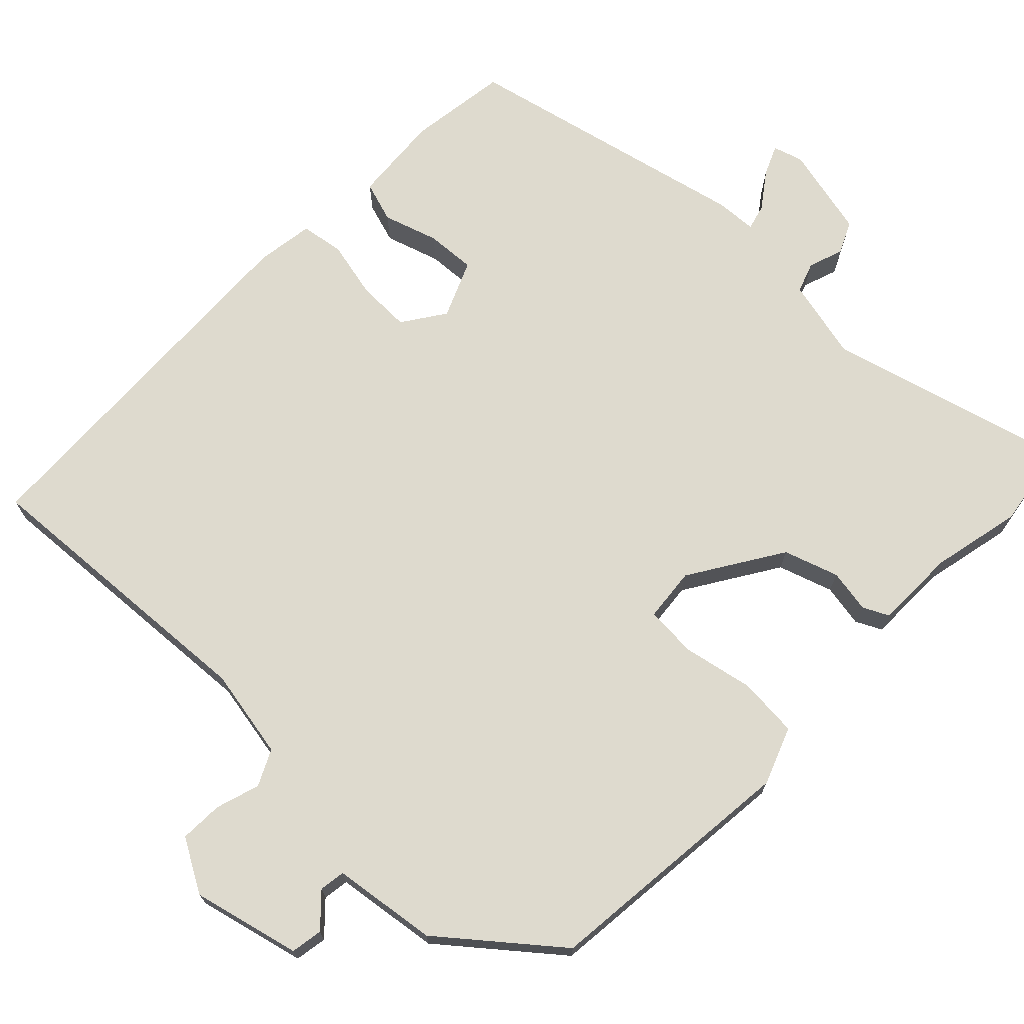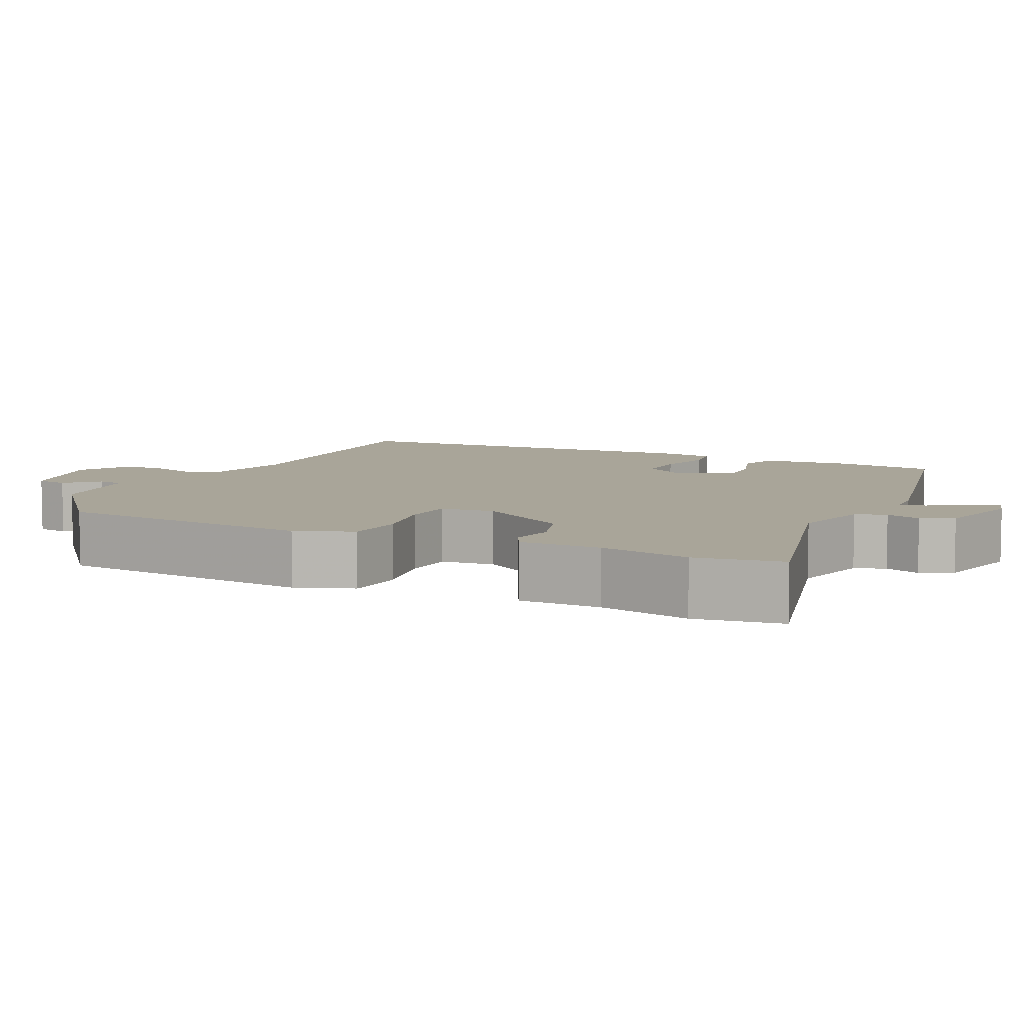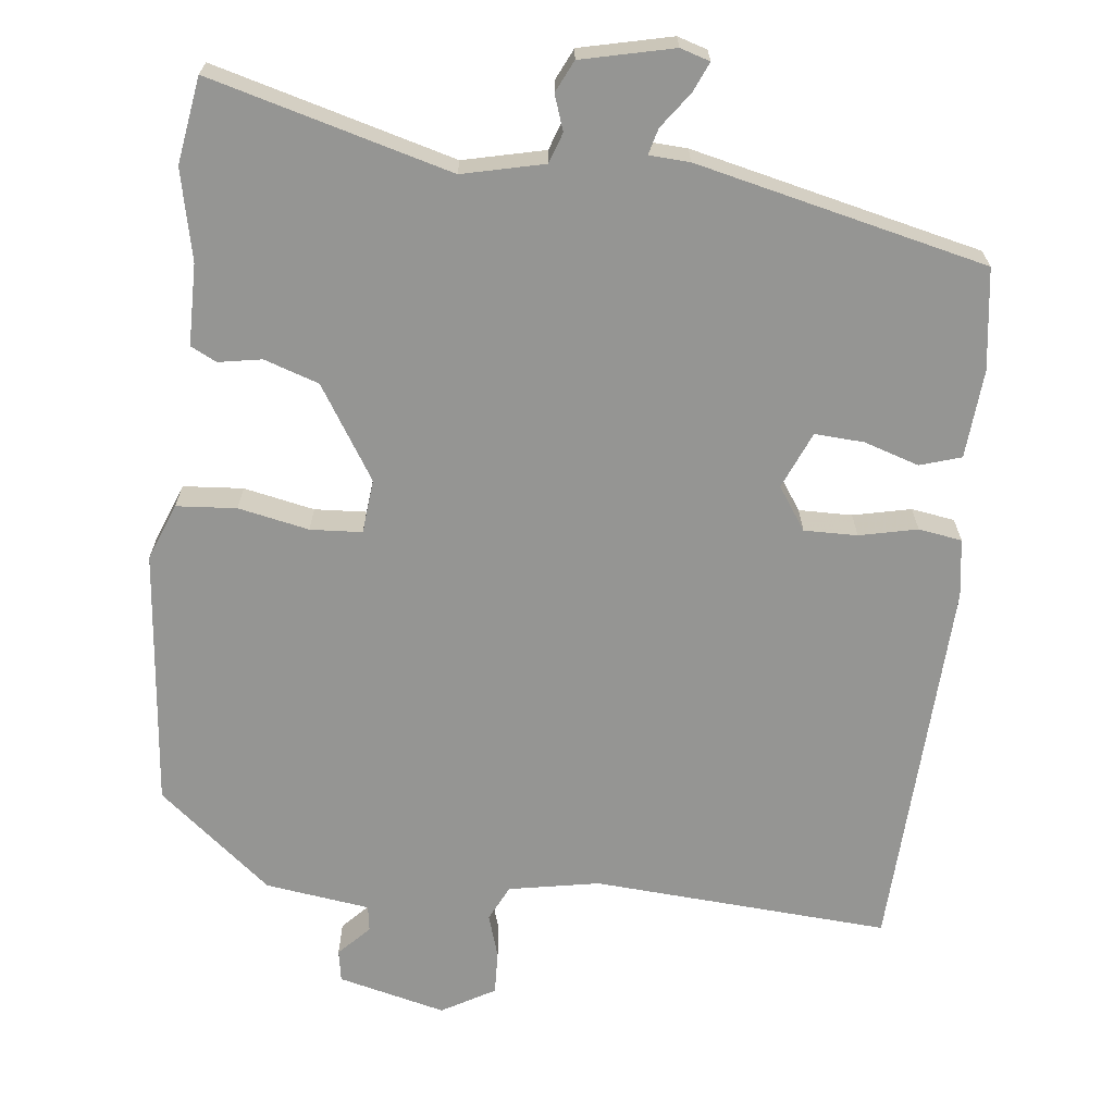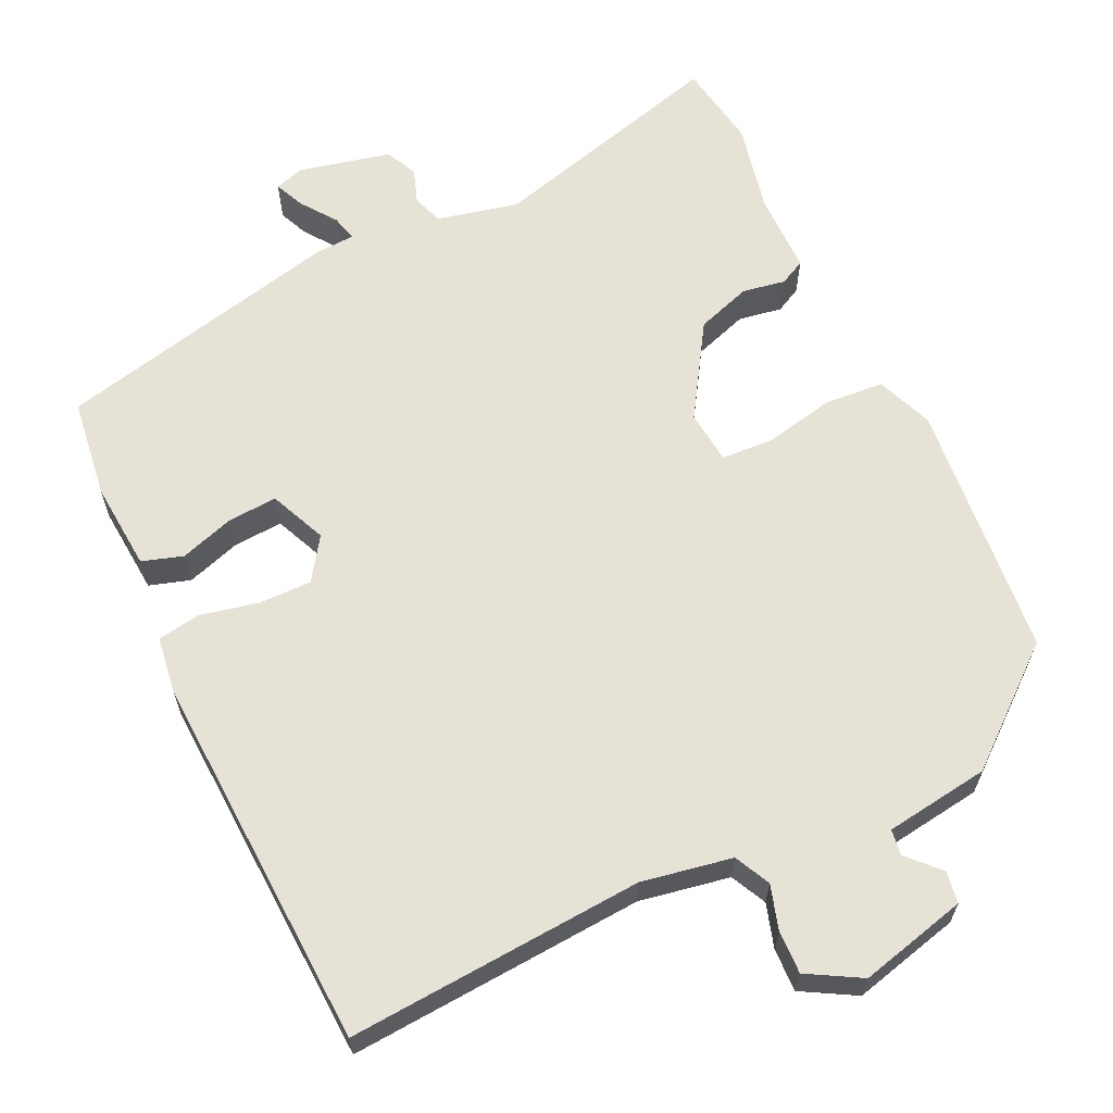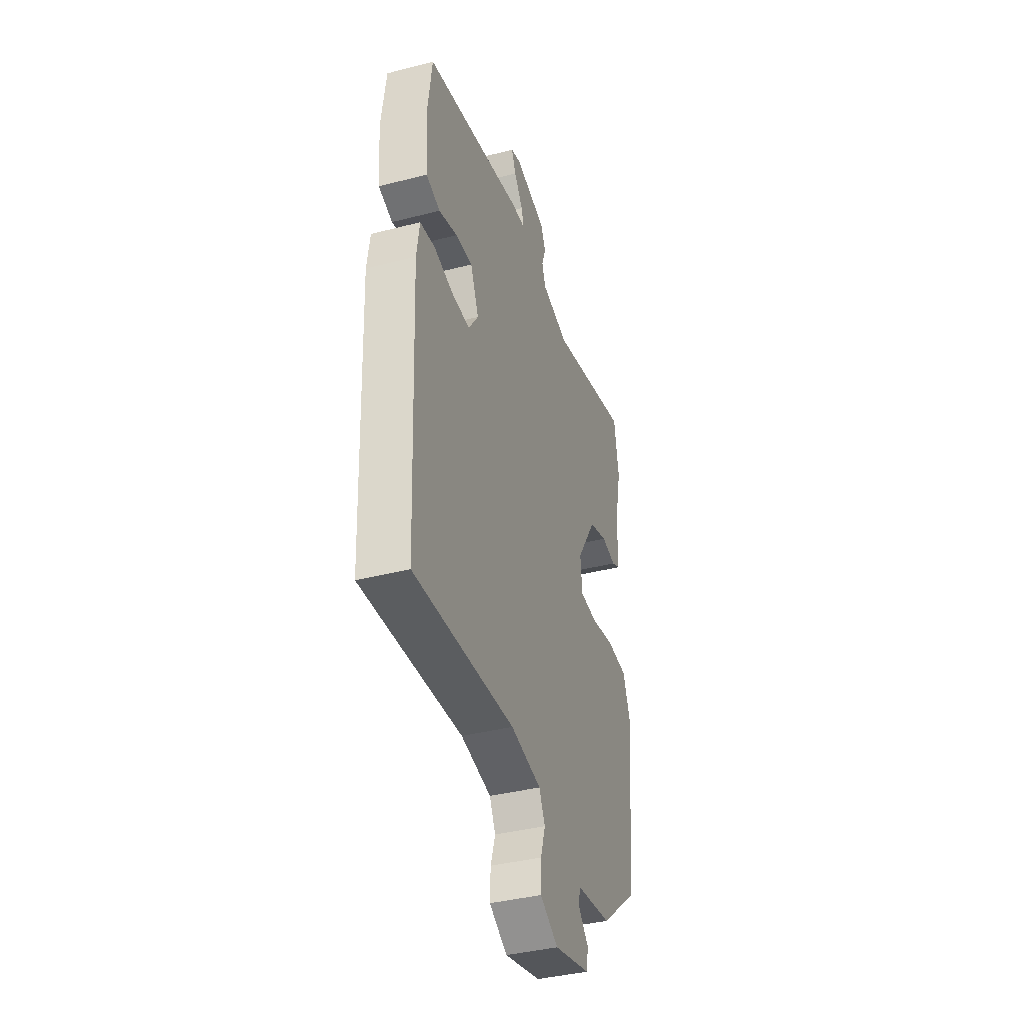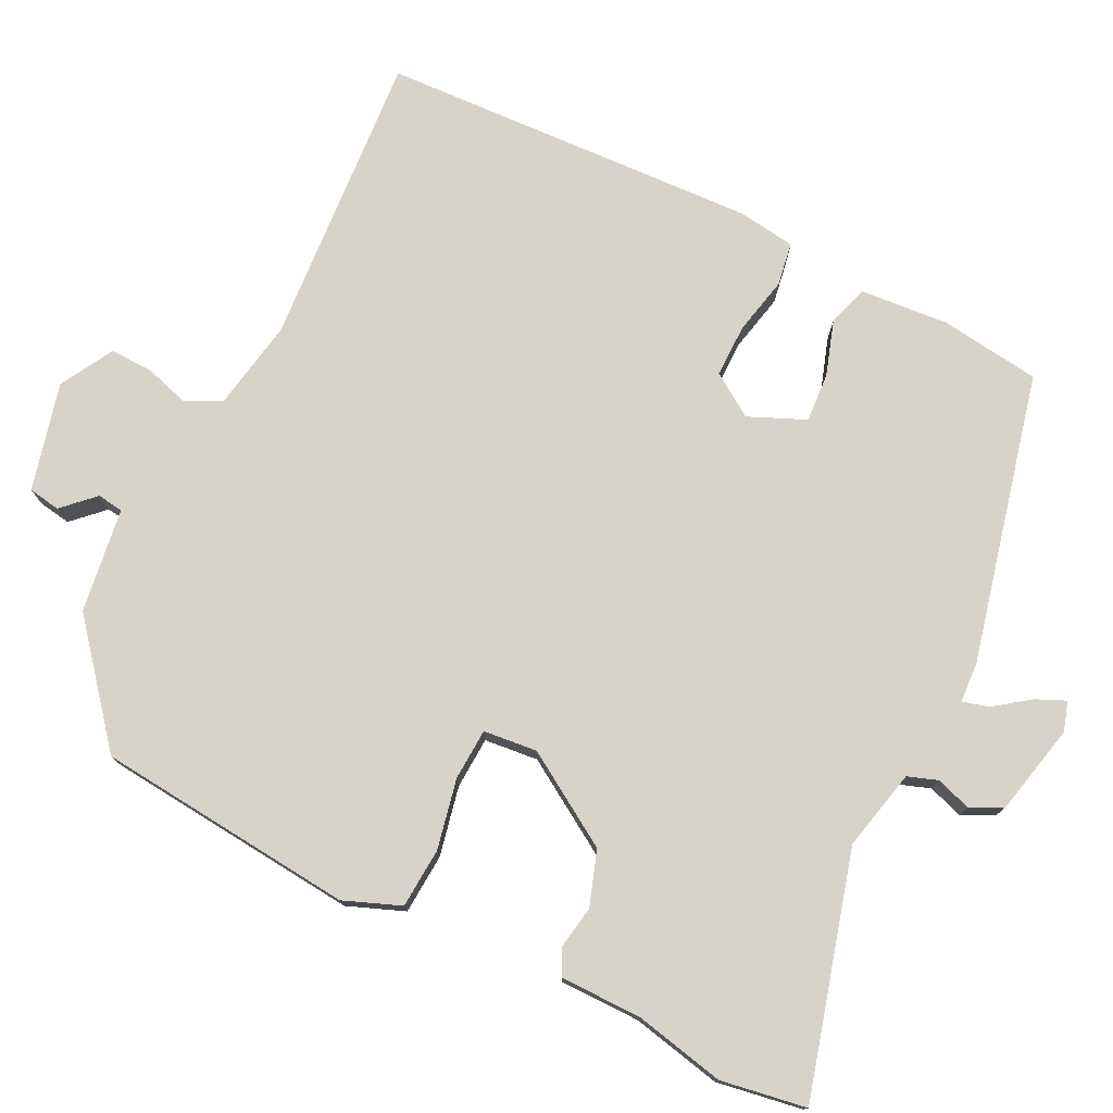
<metadata>
{"format":"obj","ext":"obj","renderer":"f3d","projection":"perspective","resolution":1024,"background":"white","views":[{"elev":71.2,"azim":-135.8,"up":"+Y"},{"elev":7.4,"azim":-64.0,"up":"+Y"},{"elev":-67.3,"azim":-6.4,"up":"+Y"},{"elev":63.2,"azim":154.5,"up":"+Y"},{"elev":-39.1,"azim":107.8,"up":"+Z"},{"elev":76.5,"azim":-63.9,"up":"+Y"}]}
</metadata>
<code>
v -0.506 0.07 0.462
v -0.488 0.07 0.575
v -0.171 0.07 0.489
v -0.064 0.07 0.514
v -0.05 0.07 0.554
v -0.066 0.07 0.6
v -0.046 0.07 0.642
v 0.075 0.07 0.67
v 0.114 0.07 0.658
v 0.097 0.07 0.619
v 0.063 0.07 0.572
v 0.054 0.07 0.538
v 0.107 0.07 0.535
v 0.488 0.07 0.447
v 0.506 0.07 0.315
v 0.497 0.07 0.198
v 0.443 0.07 0.181
v 0.371 0.07 0.204
v 0.306 0.07 0.208
v 0.274 0.07 0.133
v 0.312 0.07 0.077
v 0.382 0.07 0.078
v 0.458 0.07 0.095
v 0.515 0.07 0.086
v 0.526 0.07 0.01
v 0.504 0.07 -0.49
v 0.113 0.07 -0.464
v -0.006 0.07 -0.486
v -0.029 0.07 -0.533
v -0.011 0.07 -0.591
v -0.009 0.07 -0.648
v -0.079 0.07 -0.688
v -0.221 0.07 -0.653
v -0.228 0.07 -0.611
v -0.189 0.07 -0.57
v -0.194 0.07 -0.536
v -0.332 0.07 -0.517
v -0.481 0.07 -0.395
v -0.515 0.07 -0.054
v -0.486 0.07 0.021
v -0.407 0.07 0.027
v -0.314 0.07 0.008
v -0.246 0.07 0.012
v -0.239 0.07 0.083
v -0.316 0.07 0.205
v -0.388 0.07 0.229
v -0.445 0.07 0.219
v -0.479 0.07 0.236
v -0.48 0.07 0.343
v -0.506 0 0.462
v -0.488 0 0.575
v -0.171 0 0.489
v -0.064 0 0.514
v -0.05 0 0.554
v -0.066 0 0.6
v -0.046 0 0.642
v 0.075 0 0.67
v 0.114 0 0.658
v 0.097 0 0.619
v 0.063 0 0.572
v 0.054 0 0.538
v 0.107 0 0.535
v 0.488 0 0.447
v 0.506 0 0.315
v 0.497 0 0.198
v 0.443 0 0.181
v 0.371 0 0.204
v 0.306 0 0.208
v 0.274 0 0.133
v 0.312 0 0.077
v 0.382 0 0.078
v 0.458 0 0.095
v 0.515 0 0.086
v 0.526 0 0.01
v 0.504 0 -0.49
v 0.113 0 -0.464
v -0.006 0 -0.486
v -0.029 0 -0.533
v -0.011 0 -0.591
v -0.009 0 -0.648
v -0.079 0 -0.688
v -0.221 0 -0.653
v -0.228 0 -0.611
v -0.189 0 -0.57
v -0.194 0 -0.536
v -0.332 0 -0.517
v -0.481 0 -0.395
v -0.515 0 -0.054
v -0.486 0 0.021
v -0.407 0 0.027
v -0.314 0 0.008
v -0.246 0 0.012
v -0.239 0 0.083
v -0.316 0 0.205
v -0.388 0 0.229
v -0.445 0 0.219
v -0.479 0 0.236
v -0.48 0 0.343
f 46 47 48 49
f 1 2 3
f 49 1 3
f 46 49 3
f 45 46 3
f 44 45 3 4
f 43 44 4
f 40 41 42
f 39 40 42
f 38 39 42
f 37 38 42
f 36 37 42
f 36 42 43
f 35 36 43 4
f 33 34 35
f 32 33 35
f 31 32 35
f 30 31 35
f 29 30 35
f 35 4 5
f 29 35 5
f 28 29 5
f 25 26 27
f 24 25 27
f 23 24 27
f 22 23 27
f 21 22 27 28
f 20 21 28 5
f 16 17 18
f 15 16 18
f 14 15 18
f 13 14 18
f 12 13 18
f 12 18 19
f 9 10 11
f 8 9 11
f 7 8 11
f 6 7 11
f 5 6 11
f 5 11 12
f 5 12 19 20
f 98 97 96 95
f 52 51 50
f 52 50 98
f 52 98 95
f 52 95 94
f 53 52 94 93
f 53 93 92
f 91 90 89
f 91 89 88
f 91 88 87
f 91 87 86
f 91 86 85
f 92 91 85
f 53 92 85 84
f 84 83 82
f 84 82 81
f 84 81 80
f 84 80 79
f 84 79 78
f 54 53 84
f 54 84 78
f 54 78 77
f 76 75 74
f 76 74 73
f 76 73 72
f 76 72 71
f 77 76 71 70
f 54 77 70 69
f 67 66 65
f 67 65 64
f 67 64 63
f 67 63 62
f 67 62 61
f 68 67 61
f 60 59 58
f 60 58 57
f 60 57 56
f 60 56 55
f 60 55 54
f 61 60 54
f 69 68 61 54
f 1 50 51 2
f 2 51 52 3
f 3 52 53 4
f 4 53 54 5
f 5 54 55 6
f 6 55 56 7
f 7 56 57 8
f 8 57 58 9
f 9 58 59 10
f 10 59 60 11
f 11 60 61 12
f 12 61 62 13
f 13 62 63 14
f 14 63 64 15
f 15 64 65 16
f 16 65 66 17
f 17 66 67 18
f 18 67 68 19
f 19 68 69 20
f 20 69 70 21
f 21 70 71 22
f 22 71 72 23
f 23 72 73 24
f 24 73 74 25
f 25 74 75 26
f 26 75 76 27
f 27 76 77 28
f 28 77 78 29
f 29 78 79 30
f 30 79 80 31
f 31 80 81 32
f 32 81 82 33
f 33 82 83 34
f 34 83 84 35
f 35 84 85 36
f 36 85 86 37
f 37 86 87 38
f 38 87 88 39
f 39 88 89 40
f 40 89 90 41
f 41 90 91 42
f 42 91 92 43
f 43 92 93 44
f 44 93 94 45
f 45 94 95 46
f 46 95 96 47
f 47 96 97 48
f 48 97 98 49
f 49 98 50 1

</code>
